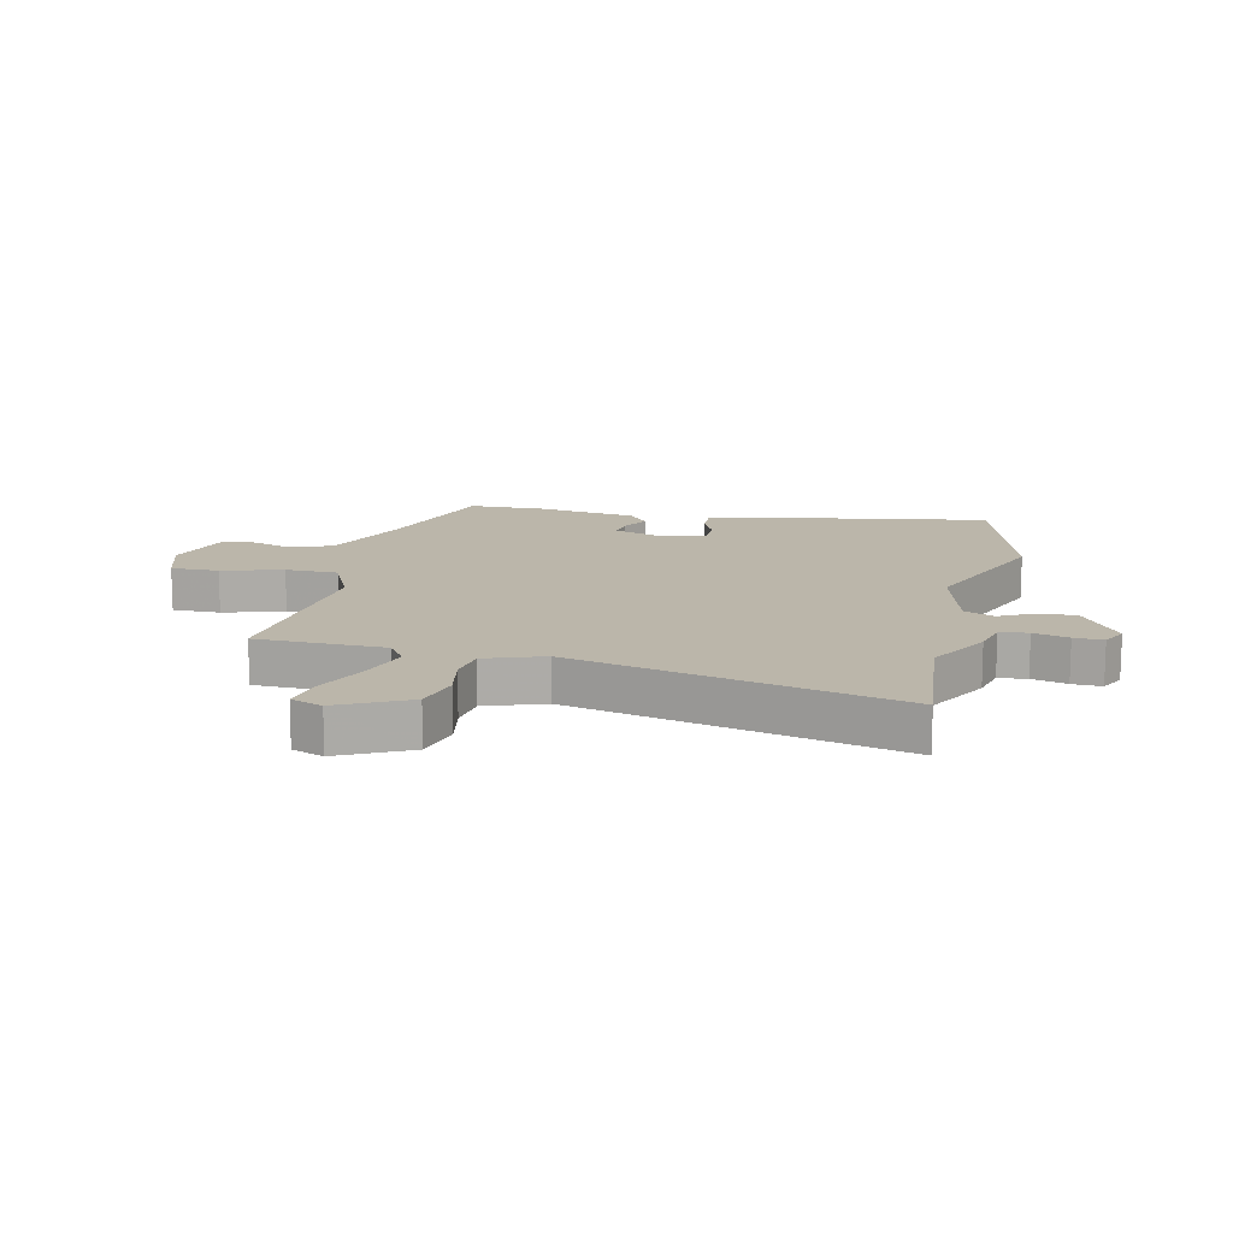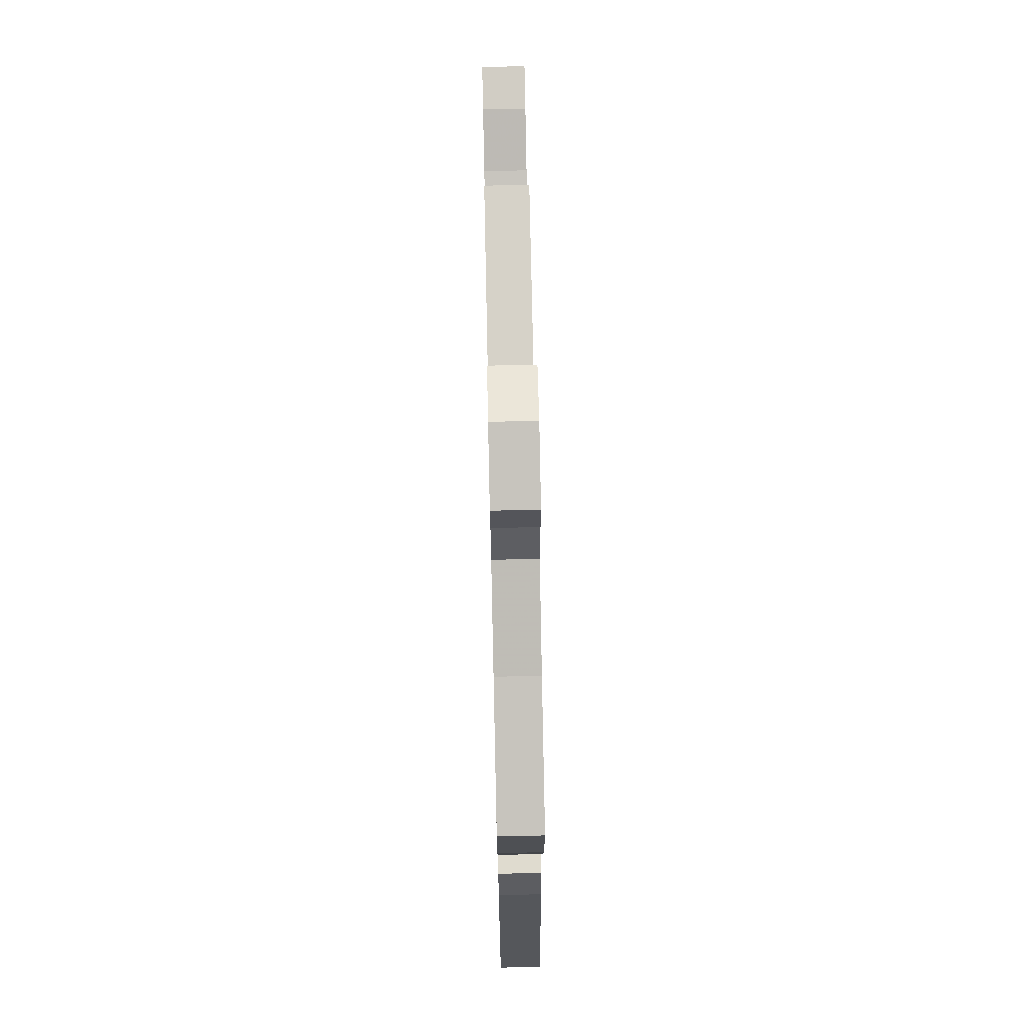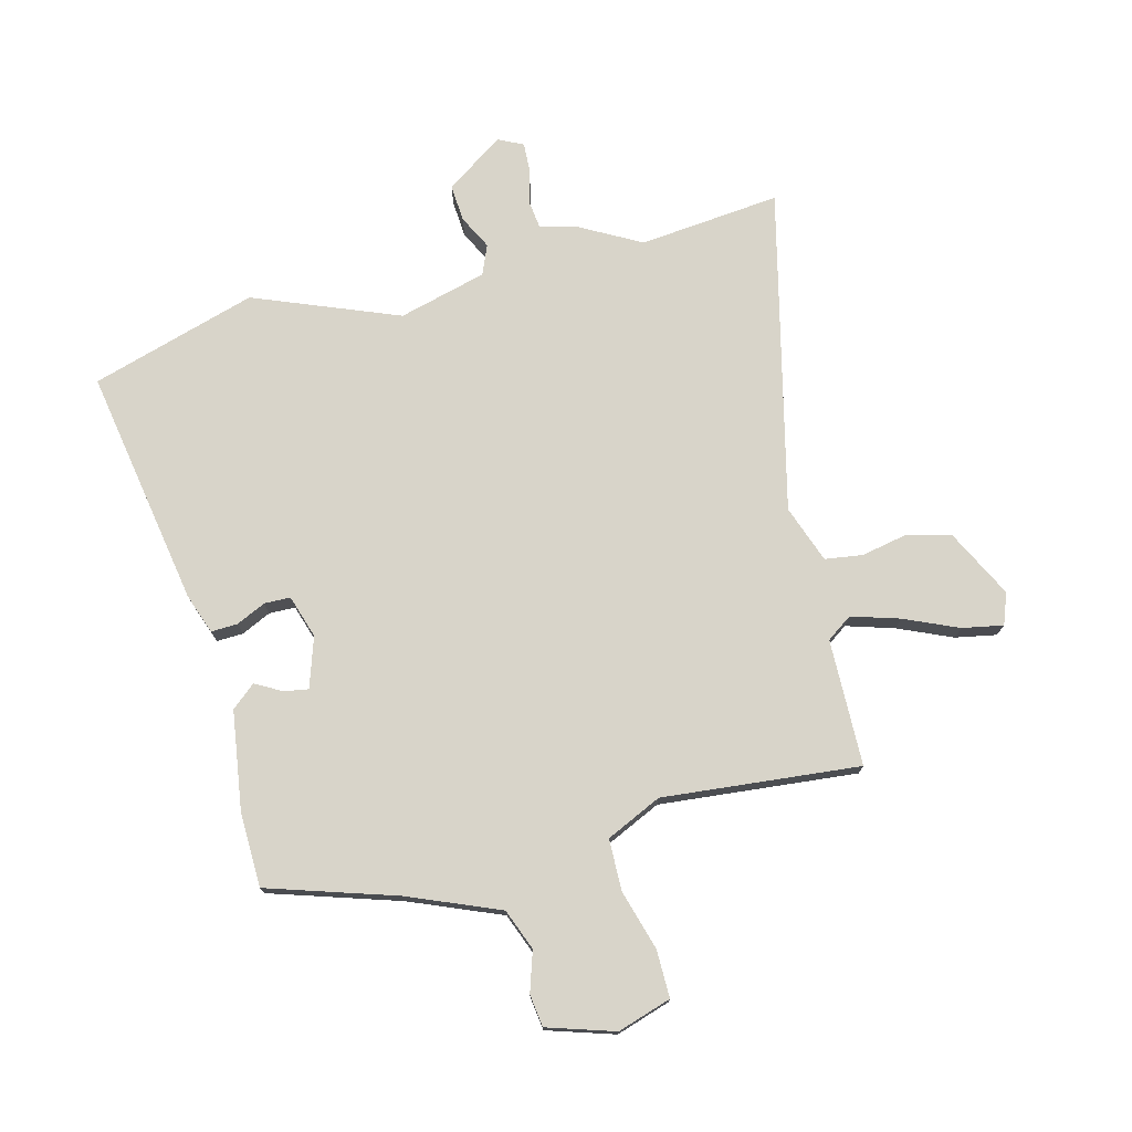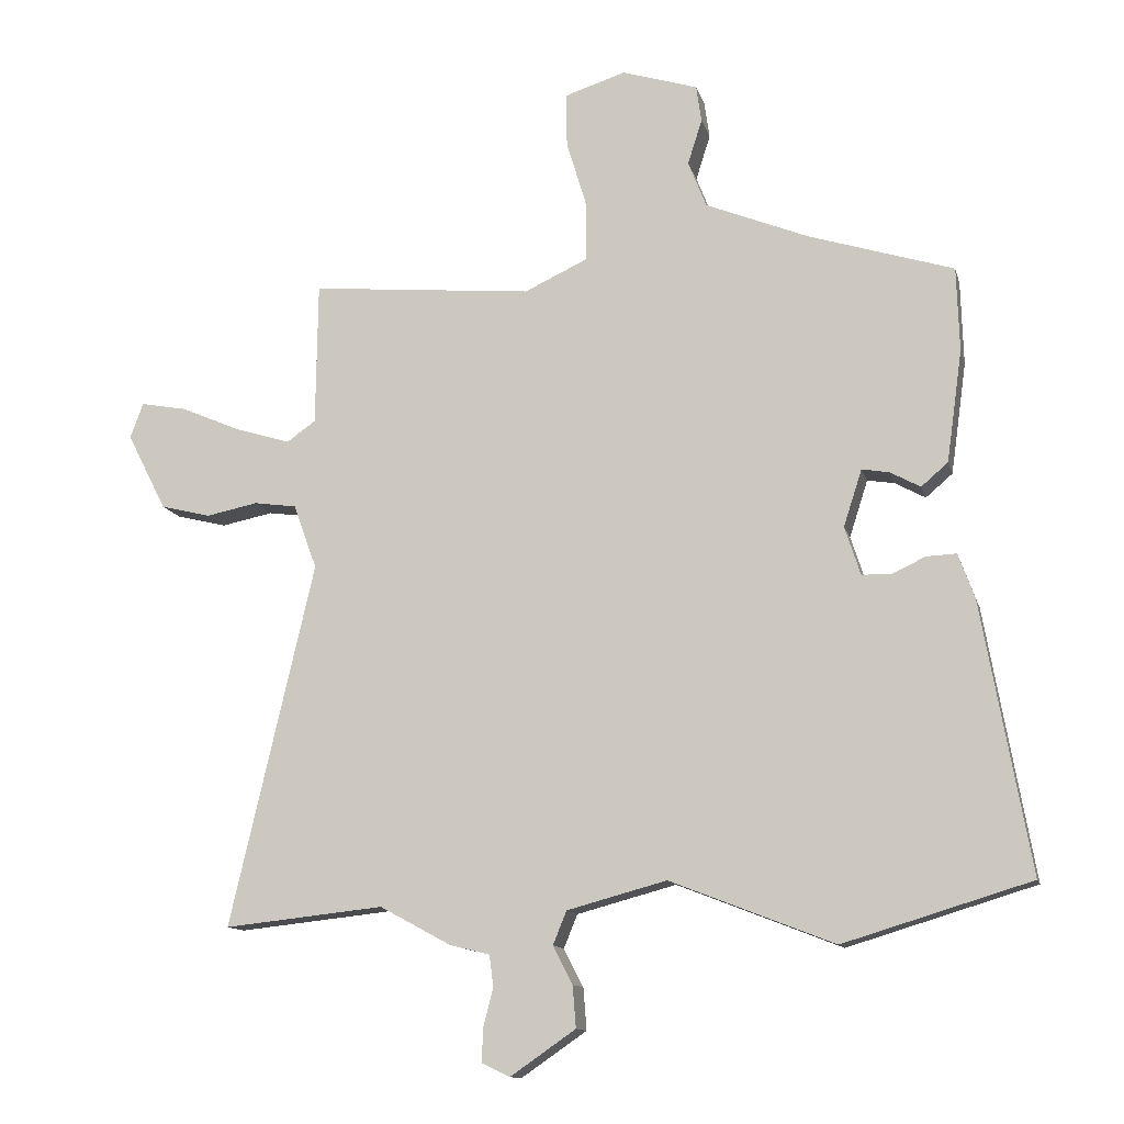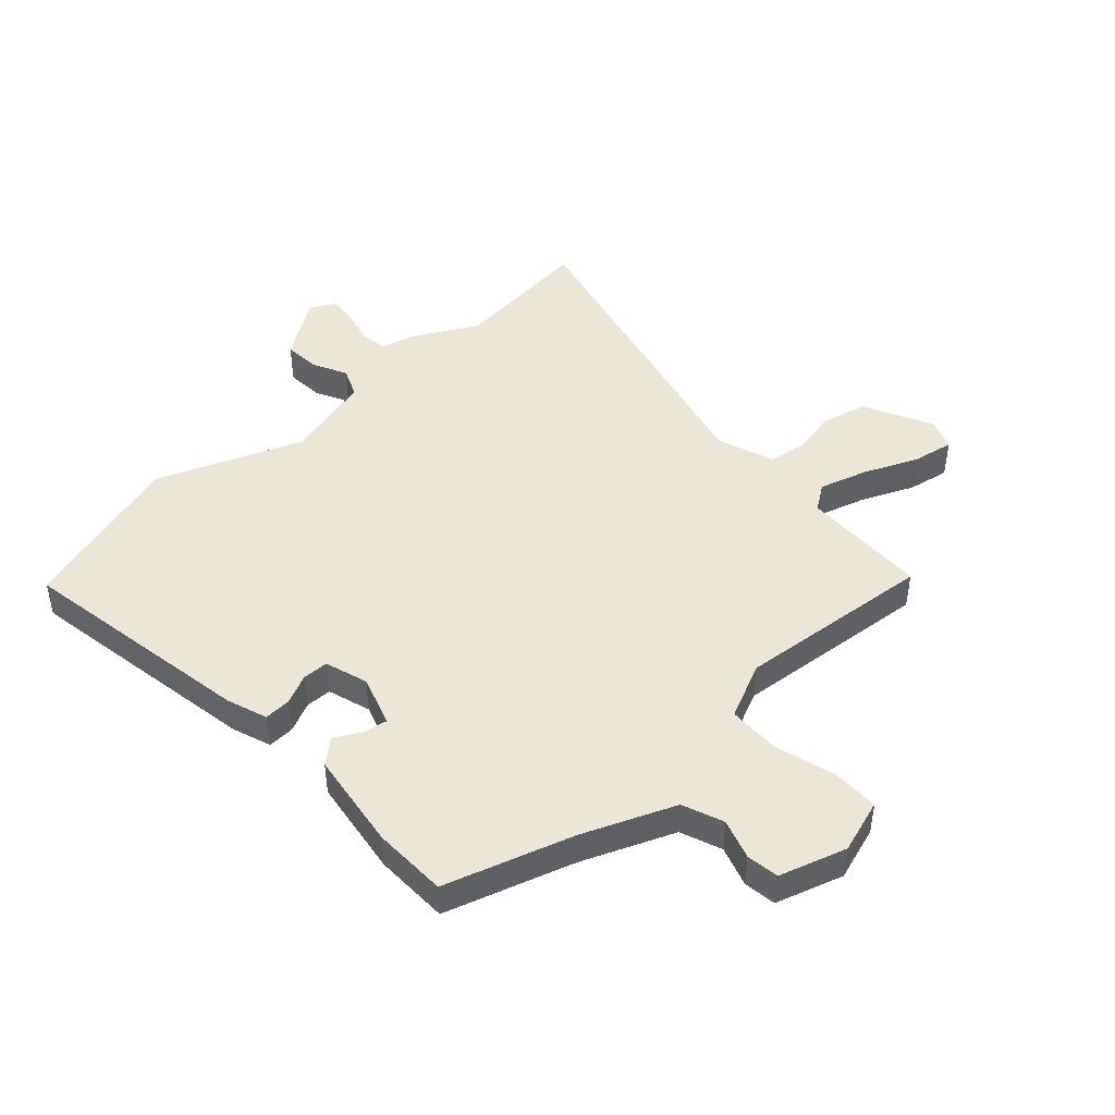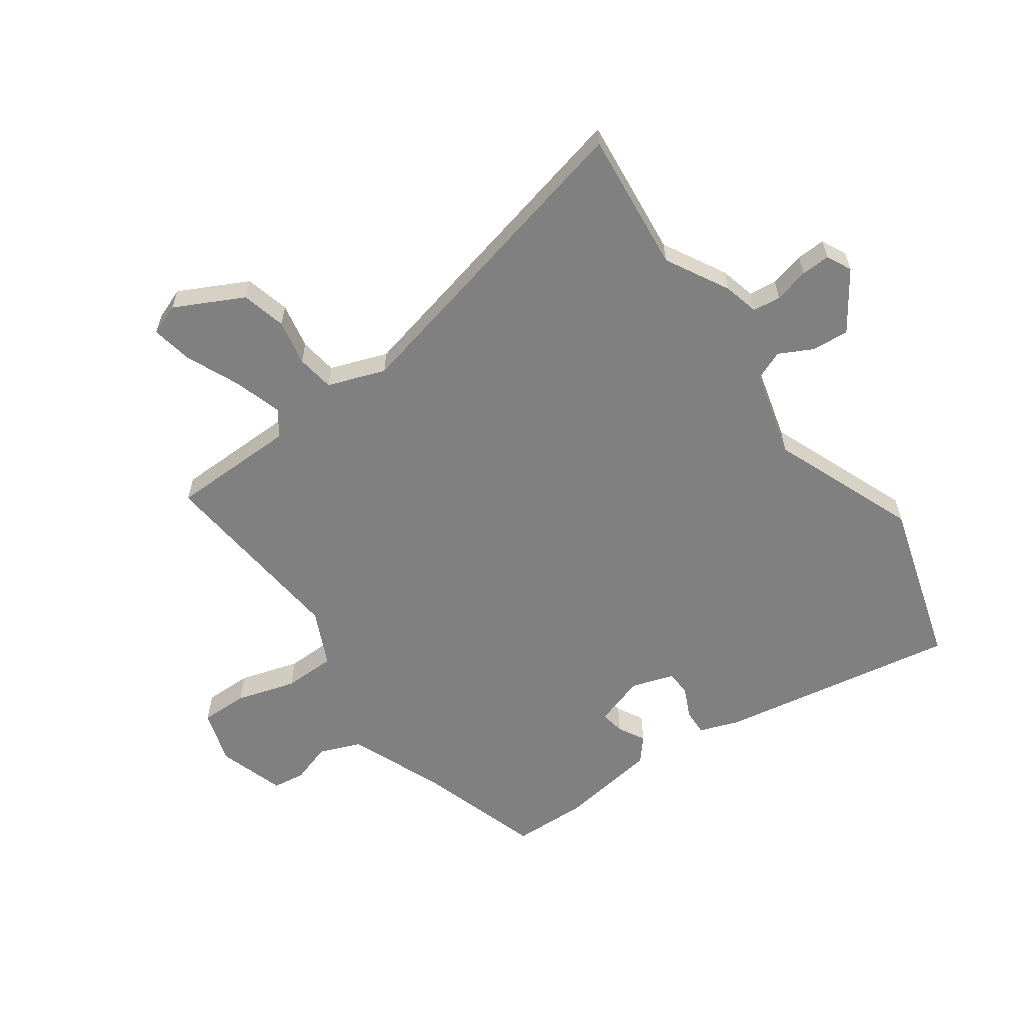
<metadata>
{"format":"obj","ext":"obj","renderer":"f3d","projection":"perspective","resolution":1024,"background":"white","views":[{"elev":13.9,"azim":103.2,"up":"+Y"},{"elev":73.0,"azim":-91.2,"up":"+Z"},{"elev":75.1,"azim":-14.1,"up":"+Y"},{"elev":-12.3,"azim":-166.5,"up":"+Z"},{"elev":46.1,"azim":-42.2,"up":"+Y"},{"elev":-60.0,"azim":125.6,"up":"+Y"}]}
</metadata>
<code>
v 0.613 0.07 -0.512
v 0.369 0.07 -0.486
v 0.26 0.07 -0.545
v 0.199 0.07 -0.56
v 0.193 0.07 -0.608
v 0.208 0.07 -0.668
v 0.21 0.07 -0.718
v 0.167 0.07 -0.739
v 0.067 0.07 -0.67
v 0.072 0.07 -0.606
v 0.102 0.07 -0.548
v 0.081 0.07 -0.497
v -0.071 0.07 -0.456
v -0.322 0.07 -0.554
v -0.608 0.07 -0.467
v -0.535 0.07 -0.055
v -0.51 0.07 0.014
v -0.464 0.07 0.012
v -0.413 0.07 -0.012
v -0.368 0.07 -0.011
v -0.344 0.07 0.063
v -0.372 0.07 0.15
v -0.414 0.07 0.143
v -0.46 0.07 0.118
v -0.501 0.07 0.153
v -0.525 0.07 0.324
v -0.521 0.07 0.453
v -0.3 0.07 0.522
v -0.142 0.07 0.586
v -0.114 0.07 0.657
v -0.136 0.07 0.726
v -0.128 0.07 0.782
v -0.012 0.07 0.818
v 0.081 0.07 0.788
v 0.08 0.07 0.706
v 0.049 0.07 0.603
v 0.05 0.07 0.513
v 0.146 0.07 0.468
v 0.487 0.07 0.499
v 0.49 0.07 0.28
v 0.534 0.07 0.249
v 0.617 0.07 0.274
v 0.71 0.07 0.314
v 0.781 0.07 0.327
v 0.801 0.07 0.273
v 0.741 0.07 0.155
v 0.664 0.07 0.136
v 0.585 0.07 0.152
v 0.52 0.07 0.143
v 0.484 0.07 0.044
v 0.613 0 -0.512
v 0.369 0 -0.486
v 0.26 0 -0.545
v 0.199 0 -0.56
v 0.193 0 -0.608
v 0.208 0 -0.668
v 0.21 0 -0.718
v 0.167 0 -0.739
v 0.067 0 -0.67
v 0.072 0 -0.606
v 0.102 0 -0.548
v 0.081 0 -0.497
v -0.071 0 -0.456
v -0.322 0 -0.554
v -0.608 0 -0.467
v -0.535 0 -0.055
v -0.51 0 0.014
v -0.464 0 0.012
v -0.413 0 -0.012
v -0.368 0 -0.011
v -0.344 0 0.063
v -0.372 0 0.15
v -0.414 0 0.143
v -0.46 0 0.118
v -0.501 0 0.153
v -0.525 0 0.324
v -0.521 0 0.453
v -0.3 0 0.522
v -0.142 0 0.586
v -0.114 0 0.657
v -0.136 0 0.726
v -0.128 0 0.782
v -0.012 0 0.818
v 0.081 0 0.788
v 0.08 0 0.706
v 0.049 0 0.603
v 0.05 0 0.513
v 0.146 0 0.468
v 0.487 0 0.499
v 0.49 0 0.28
v 0.534 0 0.249
v 0.617 0 0.274
v 0.71 0 0.314
v 0.781 0 0.327
v 0.801 0 0.273
v 0.741 0 0.155
v 0.664 0 0.136
v 0.585 0 0.152
v 0.52 0 0.143
v 0.484 0 0.044
f 46 47 48
f 45 46 48
f 44 45 48
f 43 44 48
f 42 43 48
f 41 42 48 49
f 40 41 49 50
f 38 39 40 50
f 34 35 36
f 33 34 36
f 32 33 36
f 31 32 36
f 30 31 36
f 29 30 36 37
f 50 1 2
f 38 50 2
f 37 38 2
f 29 37 2
f 28 29 2
f 26 27 28
f 25 26 28
f 24 25 28
f 23 24 28
f 17 18 19
f 16 17 19
f 15 16 19
f 14 15 19
f 13 14 19
f 12 13 19 20
f 9 10 11
f 8 9 11
f 7 8 11
f 6 7 11
f 5 6 11
f 4 5 11 12
f 12 20 21
f 4 12 21
f 3 4 21
f 22 23 28
f 21 22 28
f 3 21 28
f 2 3 28
f 98 97 96
f 98 96 95
f 98 95 94
f 98 94 93
f 98 93 92
f 99 98 92 91
f 100 99 91 90
f 100 90 89 88
f 86 85 84
f 86 84 83
f 86 83 82
f 86 82 81
f 86 81 80
f 87 86 80 79
f 52 51 100
f 52 100 88
f 52 88 87
f 52 87 79
f 52 79 78
f 78 77 76
f 78 76 75
f 78 75 74
f 78 74 73
f 69 68 67
f 69 67 66
f 69 66 65
f 69 65 64
f 69 64 63
f 70 69 63 62
f 61 60 59
f 61 59 58
f 61 58 57
f 61 57 56
f 61 56 55
f 62 61 55 54
f 71 70 62
f 71 62 54
f 71 54 53
f 78 73 72
f 78 72 71
f 78 71 53
f 78 53 52
f 1 51 52 2
f 2 52 53 3
f 3 53 54 4
f 4 54 55 5
f 5 55 56 6
f 6 56 57 7
f 7 57 58 8
f 8 58 59 9
f 9 59 60 10
f 10 60 61 11
f 11 61 62 12
f 12 62 63 13
f 13 63 64 14
f 14 64 65 15
f 15 65 66 16
f 16 66 67 17
f 17 67 68 18
f 18 68 69 19
f 19 69 70 20
f 20 70 71 21
f 21 71 72 22
f 22 72 73 23
f 23 73 74 24
f 24 74 75 25
f 25 75 76 26
f 26 76 77 27
f 27 77 78 28
f 28 78 79 29
f 29 79 80 30
f 30 80 81 31
f 31 81 82 32
f 32 82 83 33
f 33 83 84 34
f 34 84 85 35
f 35 85 86 36
f 36 86 87 37
f 37 87 88 38
f 38 88 89 39
f 39 89 90 40
f 40 90 91 41
f 41 91 92 42
f 42 92 93 43
f 43 93 94 44
f 44 94 95 45
f 45 95 96 46
f 46 96 97 47
f 47 97 98 48
f 48 98 99 49
f 49 99 100 50
f 50 100 51 1

</code>
